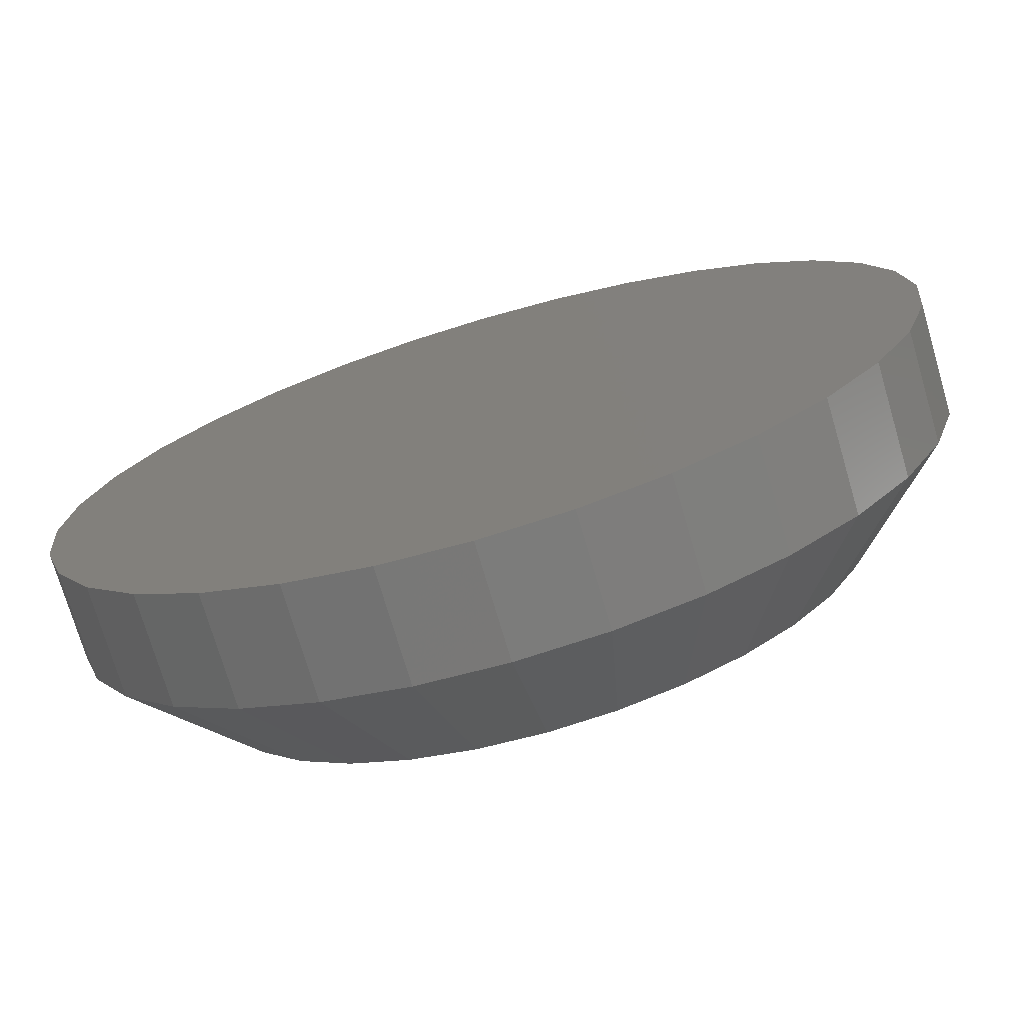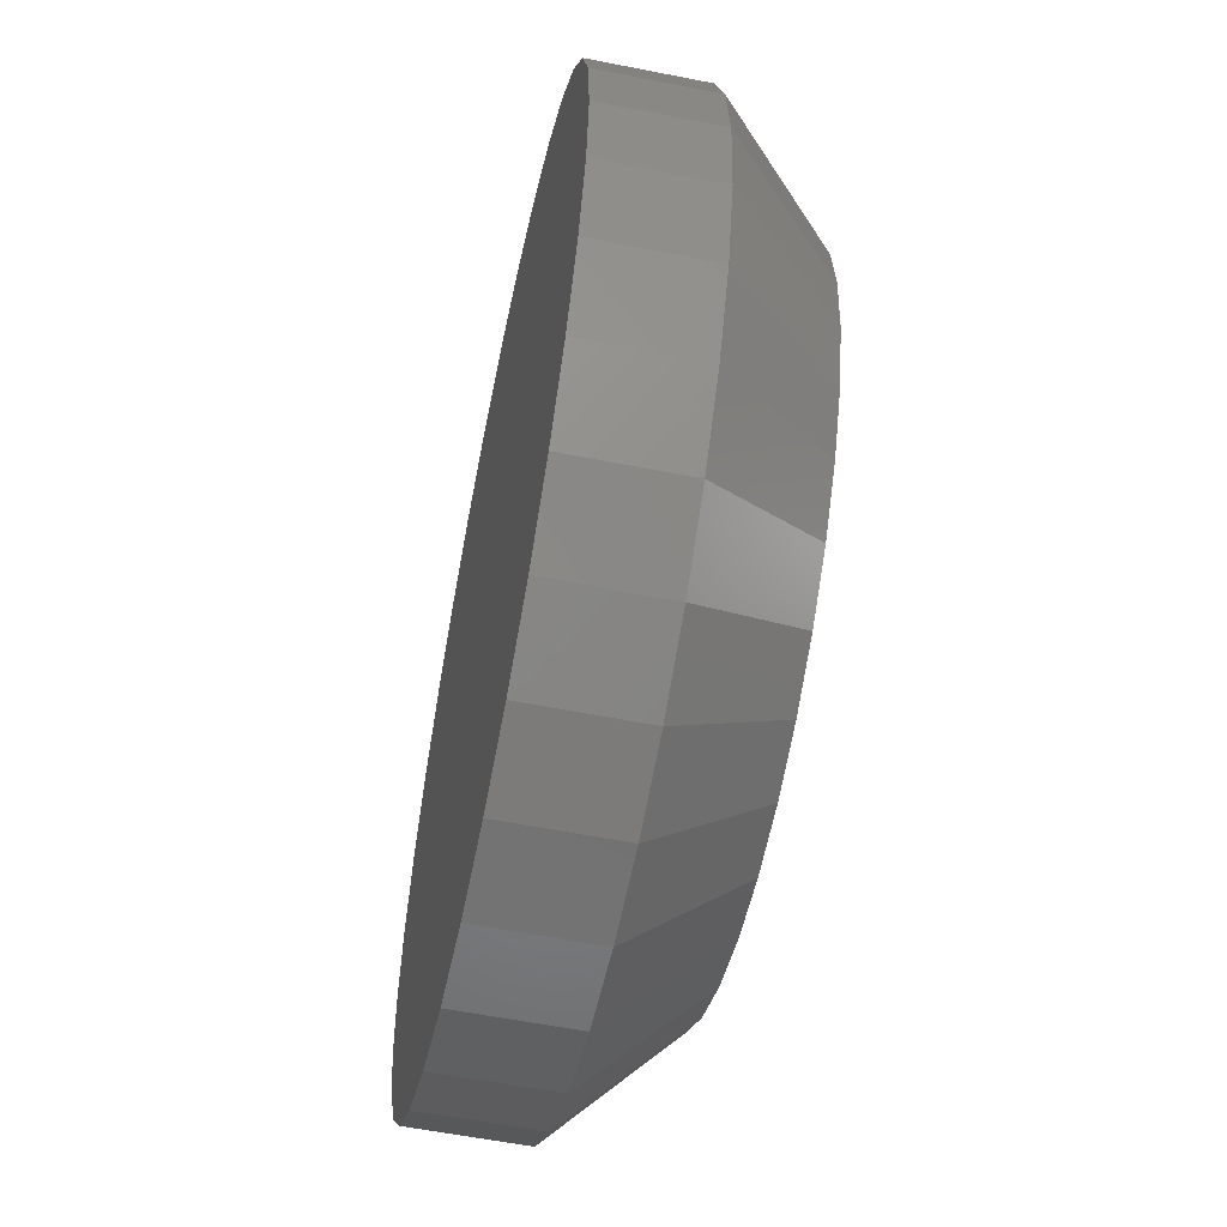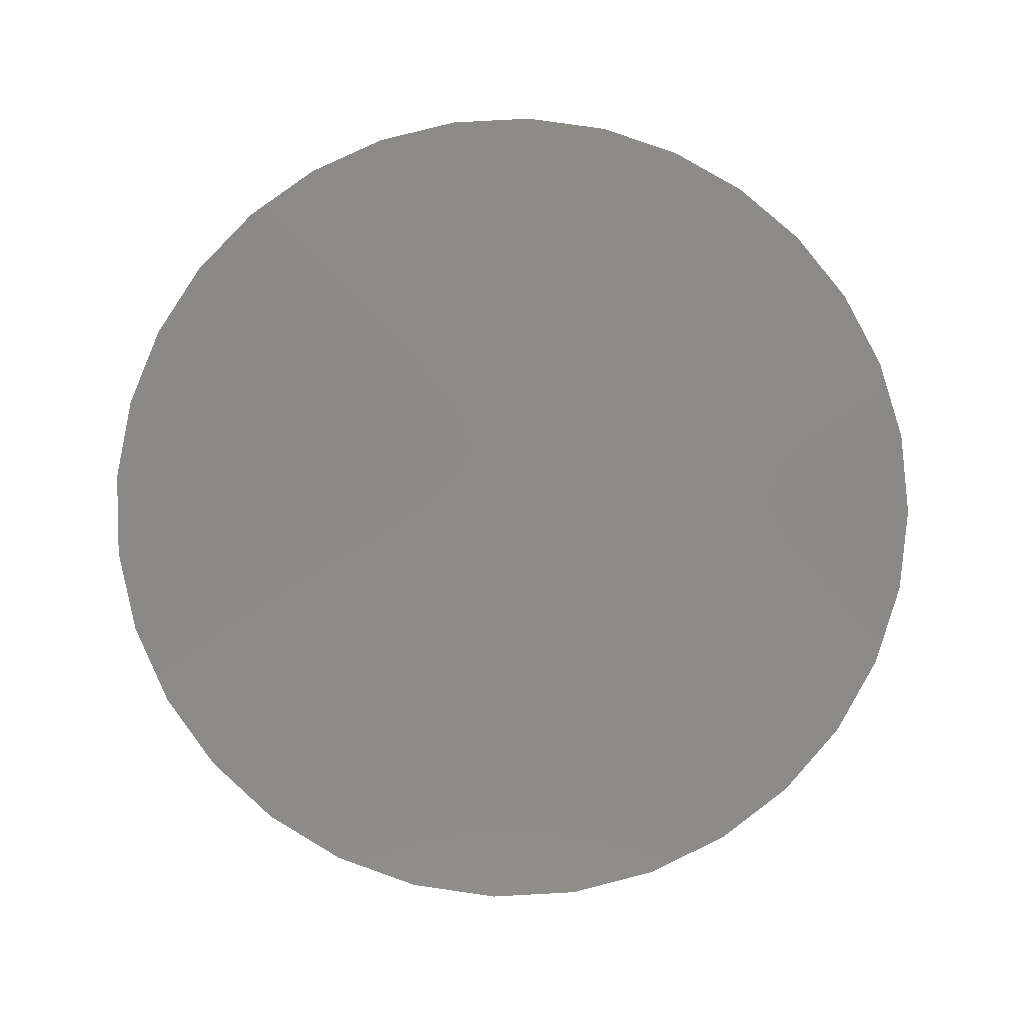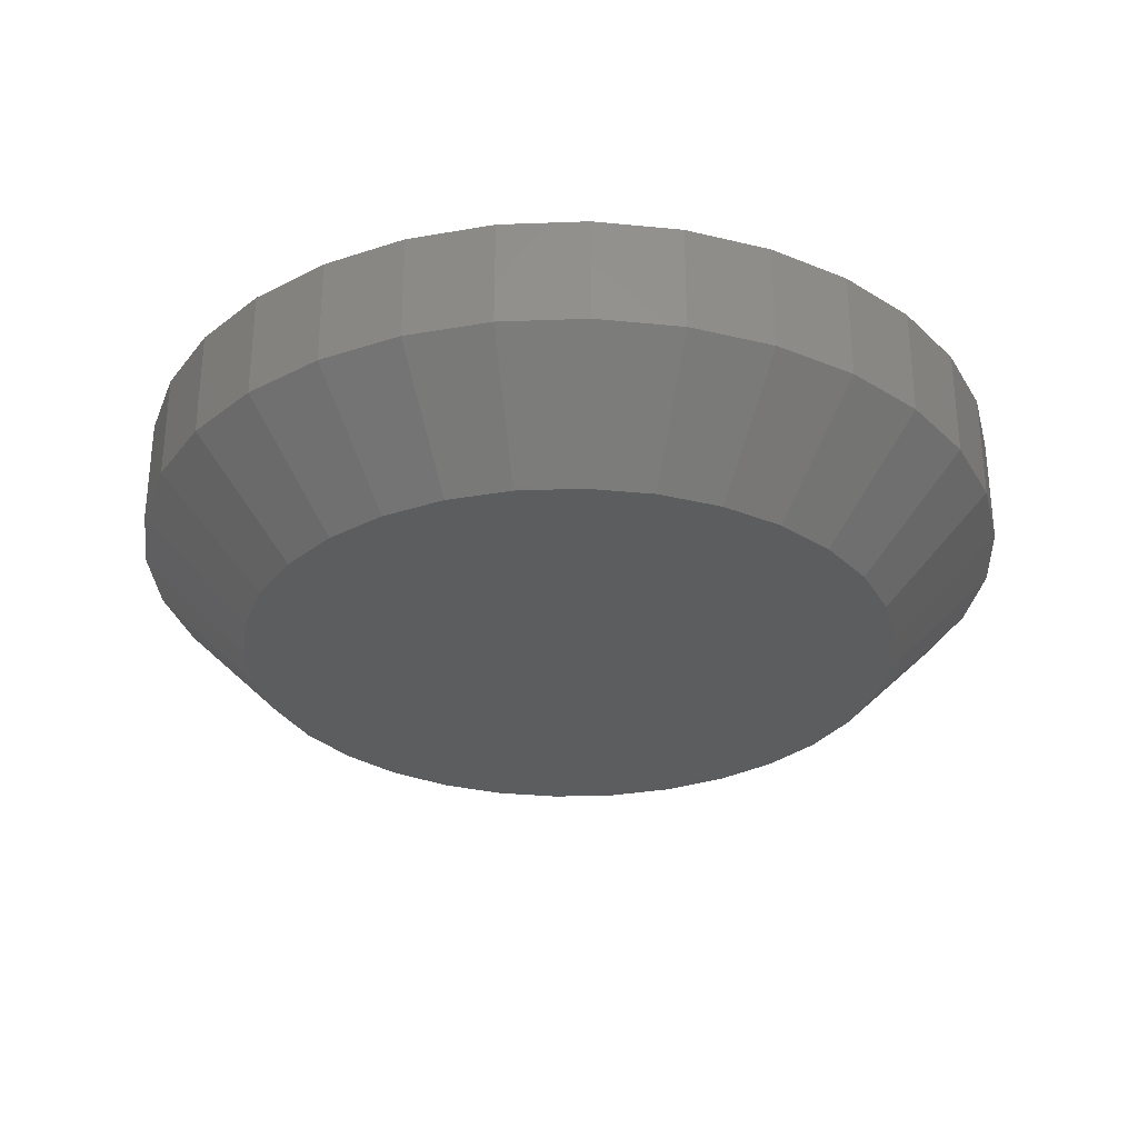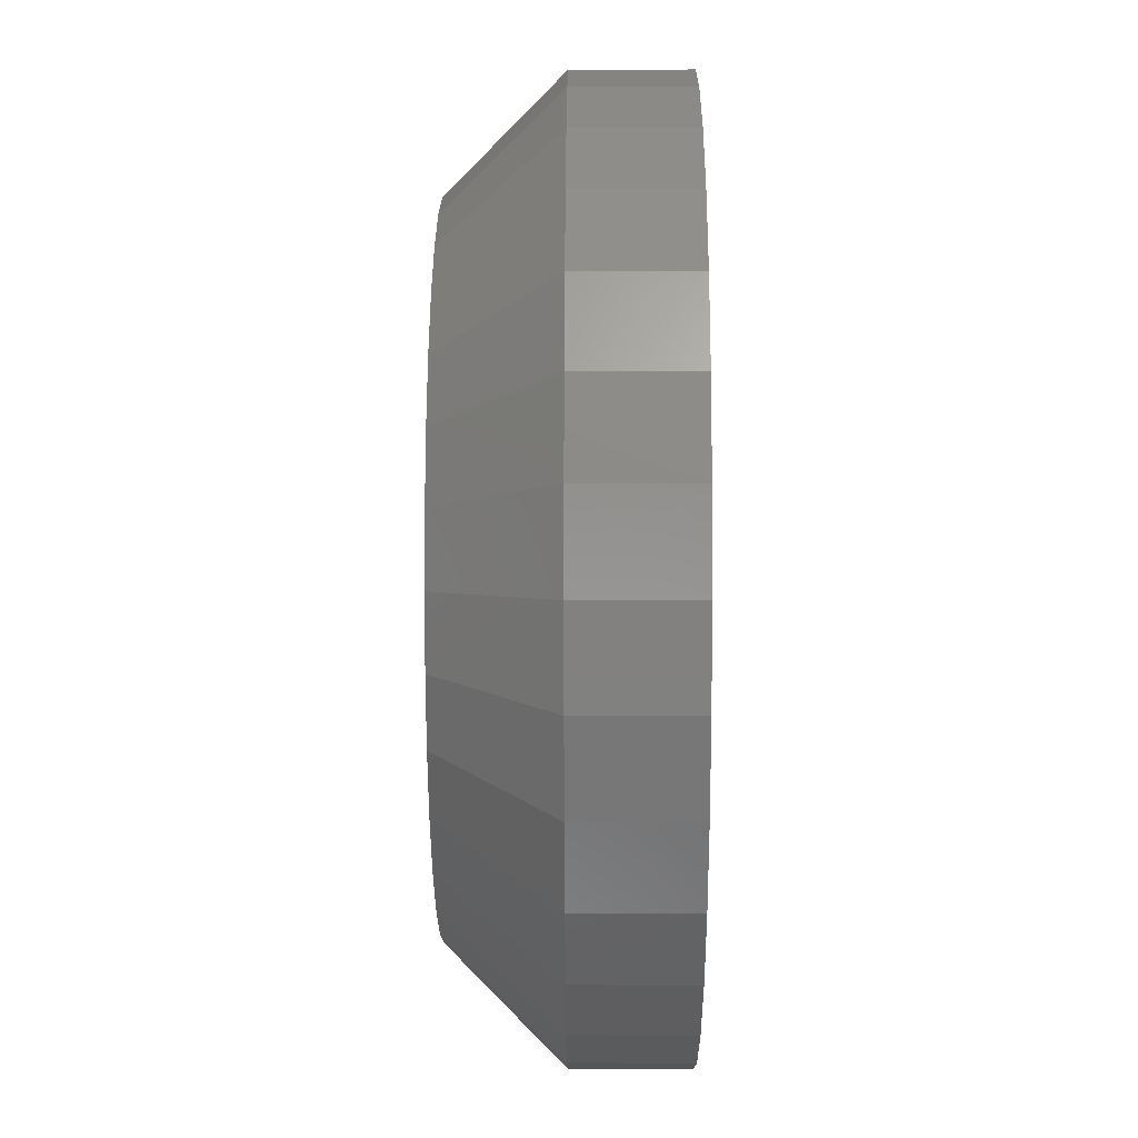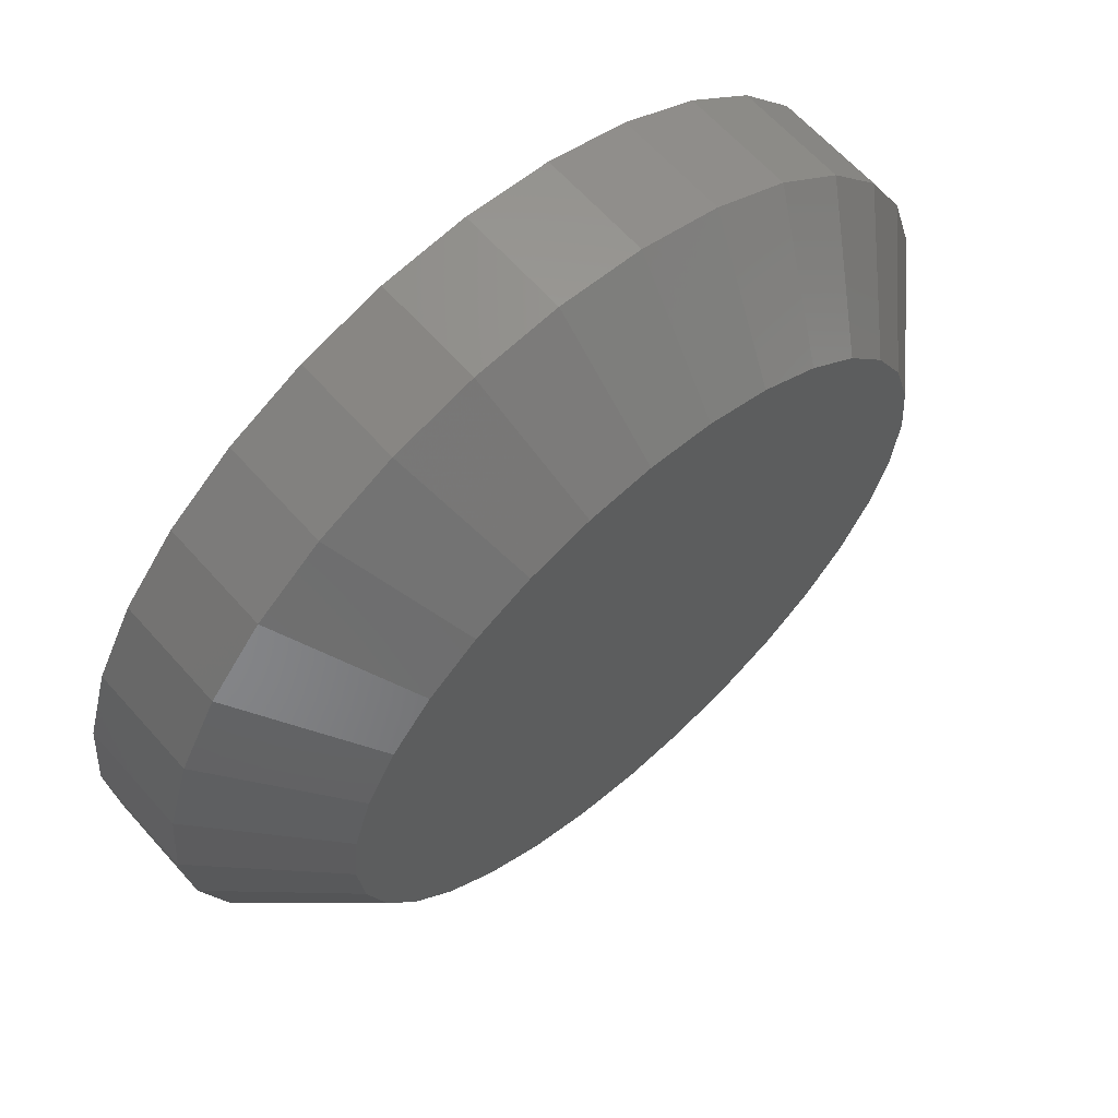
<metadata>
{"format":"stl","ext":"stl","renderer":"f3d","projection":"perspective","resolution":1024,"background":"white","views":[{"elev":-73.7,"azim":16.4,"up":"+Y"},{"elev":-57.8,"azim":78.4,"up":"+Y"},{"elev":79.7,"azim":36.3,"up":"+Z"},{"elev":-30.2,"azim":-58.8,"up":"+Z"},{"elev":3.0,"azim":-89.5,"up":"+Y"},{"elev":64.1,"azim":138.3,"up":"+Y"}]}
</metadata>
<code>
# stl→obj: 96 verts, 188 faces
v 0.239 0.693 0
v 0.2435 0.6944 0
v 0.2481 0.6948 0
v 0.2527 0.6944 0
v 0.2572 0.693 0
v 0.2349 0.6908 0
v 0.2613 0.6908 0
v 0.2313 0.6879 0
v 0.2649 0.6879 0
v 0.2283 0.6843 0
v 0.2679 0.6843 0
v 0.2262 0.6801 0
v 0.2701 0.6801 0
v 0.2248 0.6757 0
v 0.2714 0.6757 0
v 0.2701 0.662 0
v 0.2262 0.662 0
v 0.2714 0.6664 0
v 0.2283 0.6578 0
v 0.2679 0.6578 0
v 0.2313 0.6542 0
v 0.2649 0.6542 0
v 0.2349 0.6513 0
v 0.2613 0.6513 0
v 0.239 0.6491 0
v 0.2572 0.6491 0
v 0.2435 0.6477 0
v 0.2481 0.6473 0
v 0.2527 0.6477 0
v 0.2248 0.6664 0
v 0.2243 0.6711 0
v 0.2719 0.6711 0
v 0.2797 0.6711 0.007812
v 0.2797 0.6711 0.01562
v 0.2791 0.6649 0.007812
v 0.2791 0.6649 0.01562
v 0.2773 0.659 0.007812
v 0.2773 0.659 0.01562
v 0.2744 0.6535 0.007812
v 0.2744 0.6535 0.01562
v 0.2704 0.6487 0.007812
v 0.2704 0.6487 0.01562
v 0.2657 0.6448 0.007812
v 0.2657 0.6448 0.01562
v 0.2602 0.6419 0.007812
v 0.2602 0.6419 0.01562
v 0.2543 0.6401 0.007812
v 0.2543 0.6401 0.01562
v 0.2481 0.6395 0.007812
v 0.2481 0.6395 0.01562
v 0.2419 0.6401 0.007812
v 0.2419 0.6401 0.01562
v 0.236 0.6419 0.007812
v 0.236 0.6419 0.01562
v 0.2306 0.6448 0.007812
v 0.2306 0.6448 0.01562
v 0.2258 0.6487 0.007812
v 0.2258 0.6487 0.01562
v 0.2219 0.6535 0.007812
v 0.2219 0.6535 0.01562
v 0.2189 0.659 0.007812
v 0.2189 0.659 0.01562
v 0.2171 0.6649 0.007812
v 0.2171 0.6649 0.01562
v 0.2165 0.6711 0.007812
v 0.2165 0.6711 0.01562
v 0.2171 0.6772 0.007812
v 0.2171 0.6772 0.01562
v 0.2189 0.6831 0.007812
v 0.2189 0.6831 0.01562
v 0.2219 0.6886 0.007812
v 0.2219 0.6886 0.01562
v 0.2258 0.6934 0.007812
v 0.2258 0.6934 0.01562
v 0.2306 0.6973 0.007812
v 0.2306 0.6973 0.01562
v 0.236 0.7002 0.007812
v 0.236 0.7002 0.01562
v 0.2419 0.702 0.007812
v 0.2419 0.702 0.01562
v 0.2481 0.7026 0.007812
v 0.2481 0.7026 0.01562
v 0.2543 0.702 0.007812
v 0.2543 0.702 0.01562
v 0.2602 0.7002 0.007812
v 0.2602 0.7002 0.01562
v 0.2657 0.6973 0.007812
v 0.2657 0.6973 0.01562
v 0.2704 0.6934 0.007812
v 0.2704 0.6934 0.01562
v 0.2744 0.6886 0.007812
v 0.2744 0.6886 0.01562
v 0.2773 0.6831 0.007812
v 0.2773 0.6831 0.01562
v 0.2791 0.6772 0.007812
v 0.2791 0.6772 0.01562
f 1 2 3
f 1 3 4
f 5 1 4
f 6 1 5
f 7 6 5
f 8 6 7
f 9 8 7
f 10 8 9
f 11 10 9
f 12 10 11
f 13 12 11
f 14 12 13
f 15 14 13
f 16 17 18
f 19 17 16
f 20 19 16
f 21 19 20
f 22 21 20
f 23 21 22
f 24 23 22
f 25 23 24
f 26 25 24
f 27 25 26
f 28 27 26
f 29 28 26
f 17 30 18
f 18 30 31
f 18 31 32
f 32 31 14
f 32 14 15
f 33 34 35
f 35 34 36
f 35 36 37
f 37 36 38
f 37 38 39
f 39 38 40
f 39 40 41
f 41 40 42
f 41 42 43
f 43 42 44
f 43 44 45
f 45 44 46
f 45 46 47
f 47 46 48
f 47 48 49
f 49 48 50
f 49 50 51
f 51 50 52
f 51 52 53
f 53 52 54
f 53 54 55
f 55 54 56
f 55 56 57
f 57 56 58
f 57 58 59
f 59 58 60
f 59 60 61
f 61 60 62
f 61 62 63
f 63 62 64
f 63 64 65
f 65 64 66
f 65 66 67
f 67 66 68
f 67 68 69
f 69 68 70
f 69 70 71
f 71 70 72
f 71 72 73
f 73 72 74
f 73 74 75
f 75 74 76
f 75 76 77
f 77 76 78
f 77 78 79
f 79 78 80
f 79 80 81
f 81 80 82
f 81 82 83
f 83 82 84
f 83 84 85
f 85 84 86
f 85 86 87
f 87 86 88
f 87 88 89
f 89 88 90
f 89 90 91
f 91 90 92
f 91 92 93
f 93 92 94
f 93 94 95
f 95 94 96
f 95 96 33
f 33 96 34
f 32 95 33
f 32 15 95
f 65 14 31
f 65 67 14
f 13 93 95
f 13 95 15
f 11 89 91
f 91 93 11
f 11 93 13
f 5 85 87
f 5 87 7
f 87 9 7
f 4 81 83
f 83 85 4
f 4 85 5
f 1 77 79
f 1 79 2
f 79 3 2
f 6 73 75
f 75 77 6
f 6 77 1
f 12 69 71
f 12 71 10
f 71 8 10
f 67 69 14
f 14 69 12
f 89 11 9
f 9 87 89
f 81 4 3
f 3 79 81
f 73 6 8
f 8 71 73
f 31 63 65
f 31 30 63
f 33 18 32
f 33 35 18
f 17 61 63
f 17 63 30
f 19 57 59
f 59 61 19
f 19 61 17
f 25 53 55
f 25 55 23
f 55 21 23
f 27 49 51
f 51 53 27
f 27 53 25
f 26 45 47
f 26 47 29
f 47 28 29
f 24 41 43
f 43 45 24
f 24 45 26
f 16 37 39
f 16 39 20
f 39 22 20
f 35 37 18
f 18 37 16
f 57 19 21
f 21 55 57
f 49 27 28
f 28 47 49
f 41 24 22
f 22 39 41
f 82 80 78
f 84 82 78
f 84 78 86
f 86 78 76
f 86 76 88
f 88 76 74
f 88 74 90
f 90 74 72
f 90 72 92
f 92 72 70
f 92 70 94
f 94 70 68
f 94 68 96
f 36 62 38
f 38 62 60
f 38 60 40
f 40 60 58
f 40 58 42
f 42 58 56
f 42 56 44
f 44 56 54
f 44 54 46
f 46 54 52
f 46 52 50
f 46 50 48
f 96 68 34
f 34 68 66
f 34 66 36
f 36 66 64
f 36 64 62

</code>
